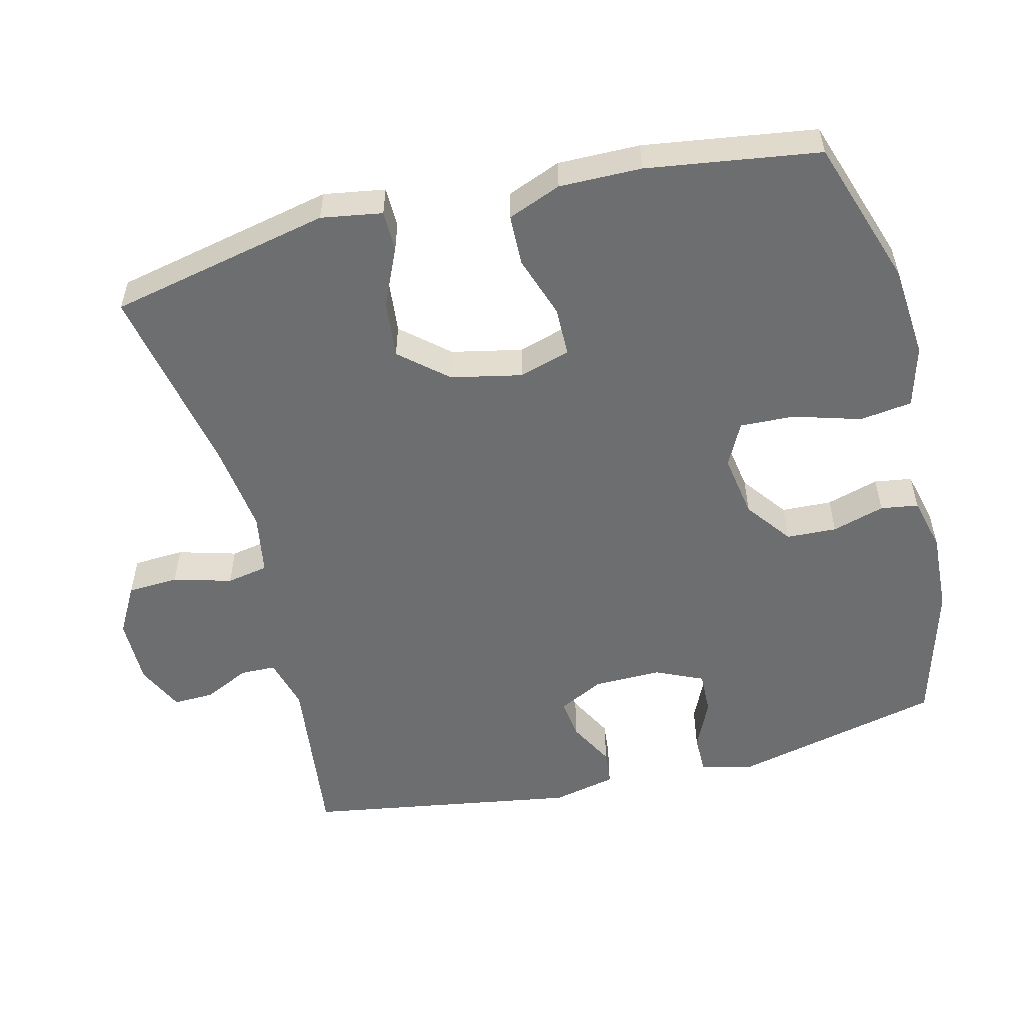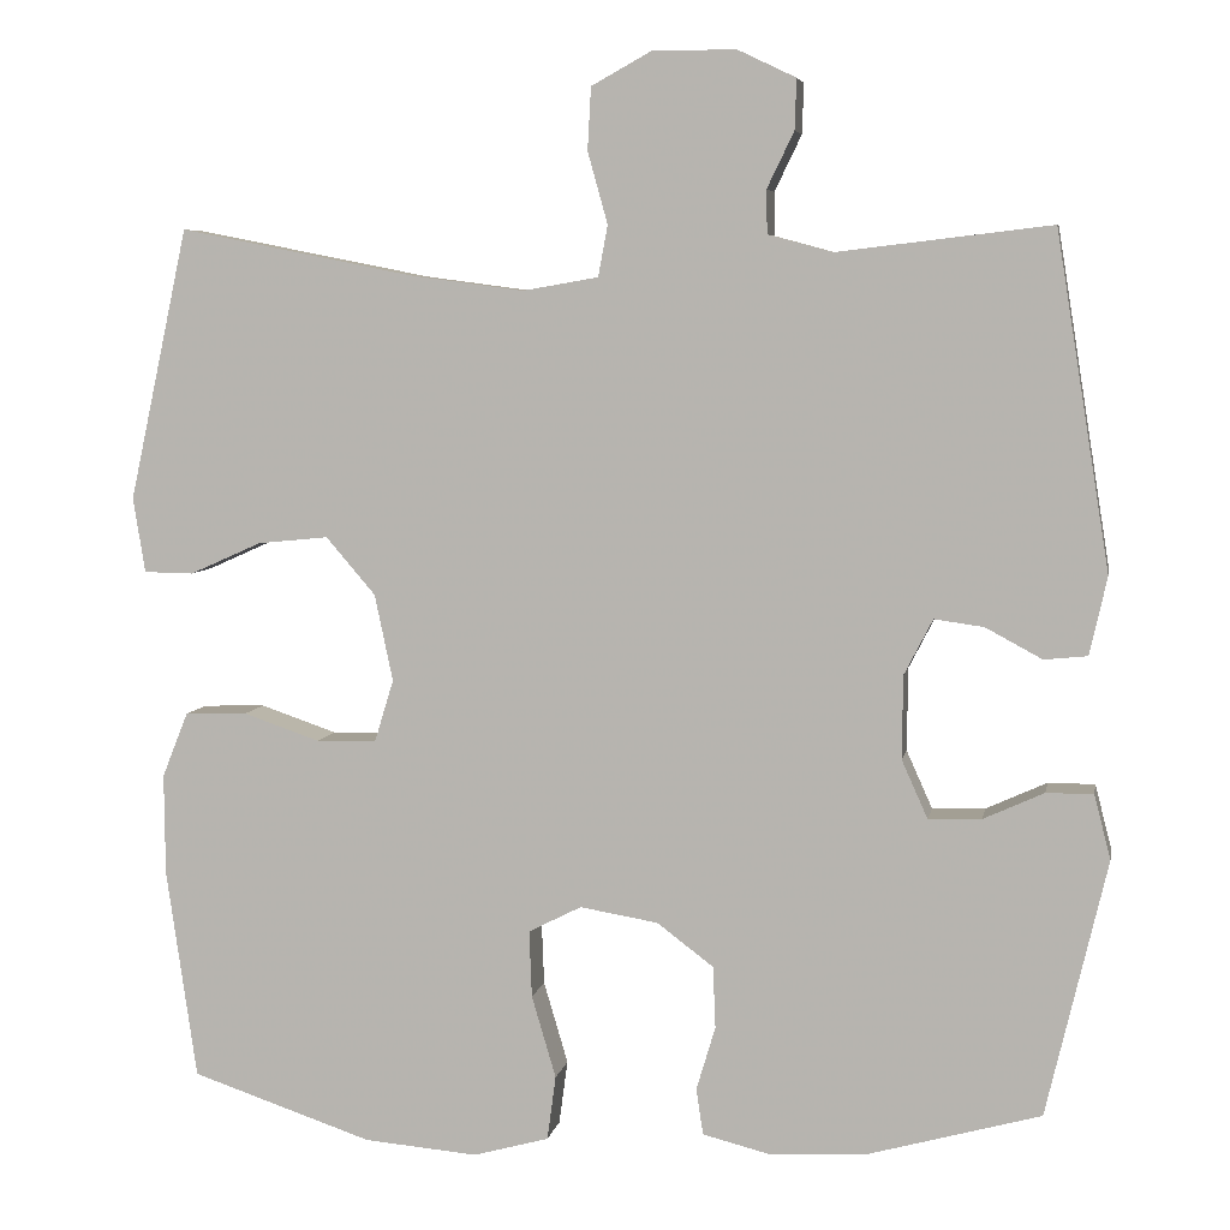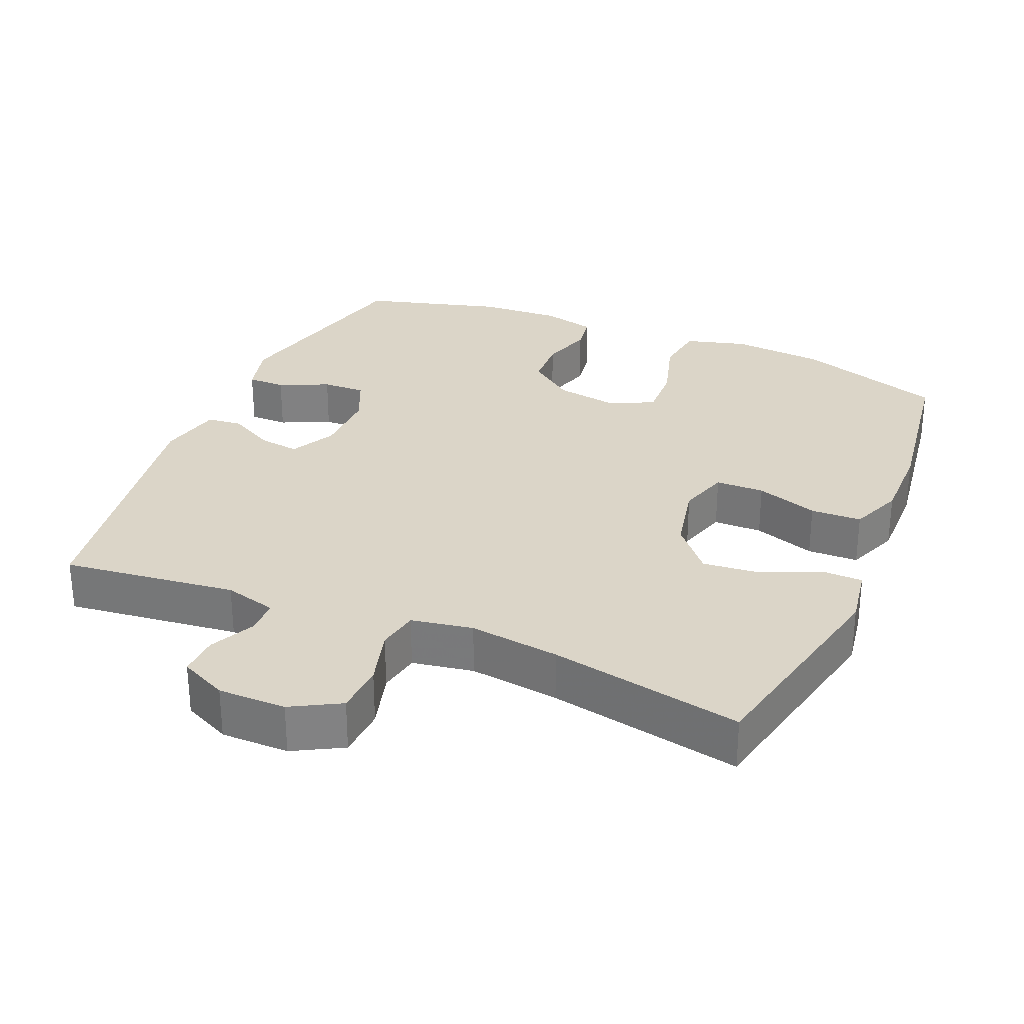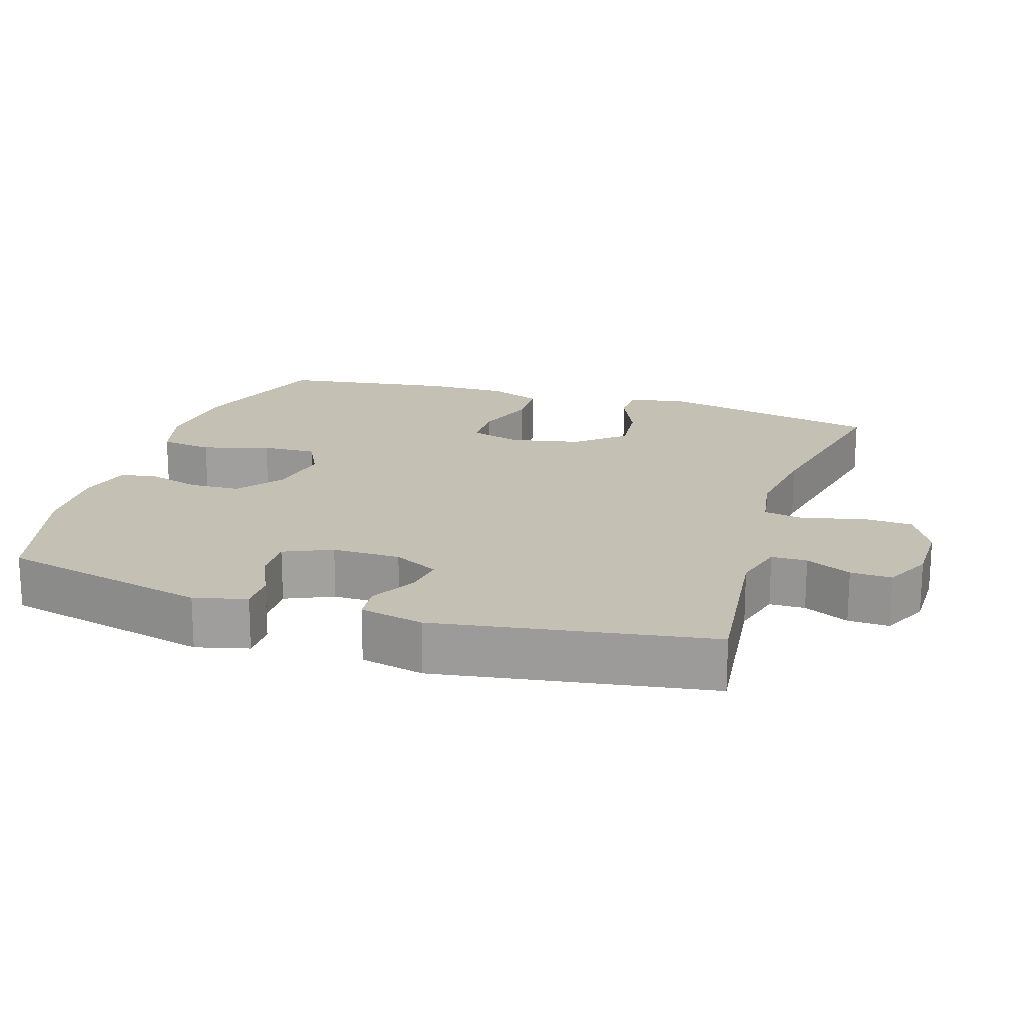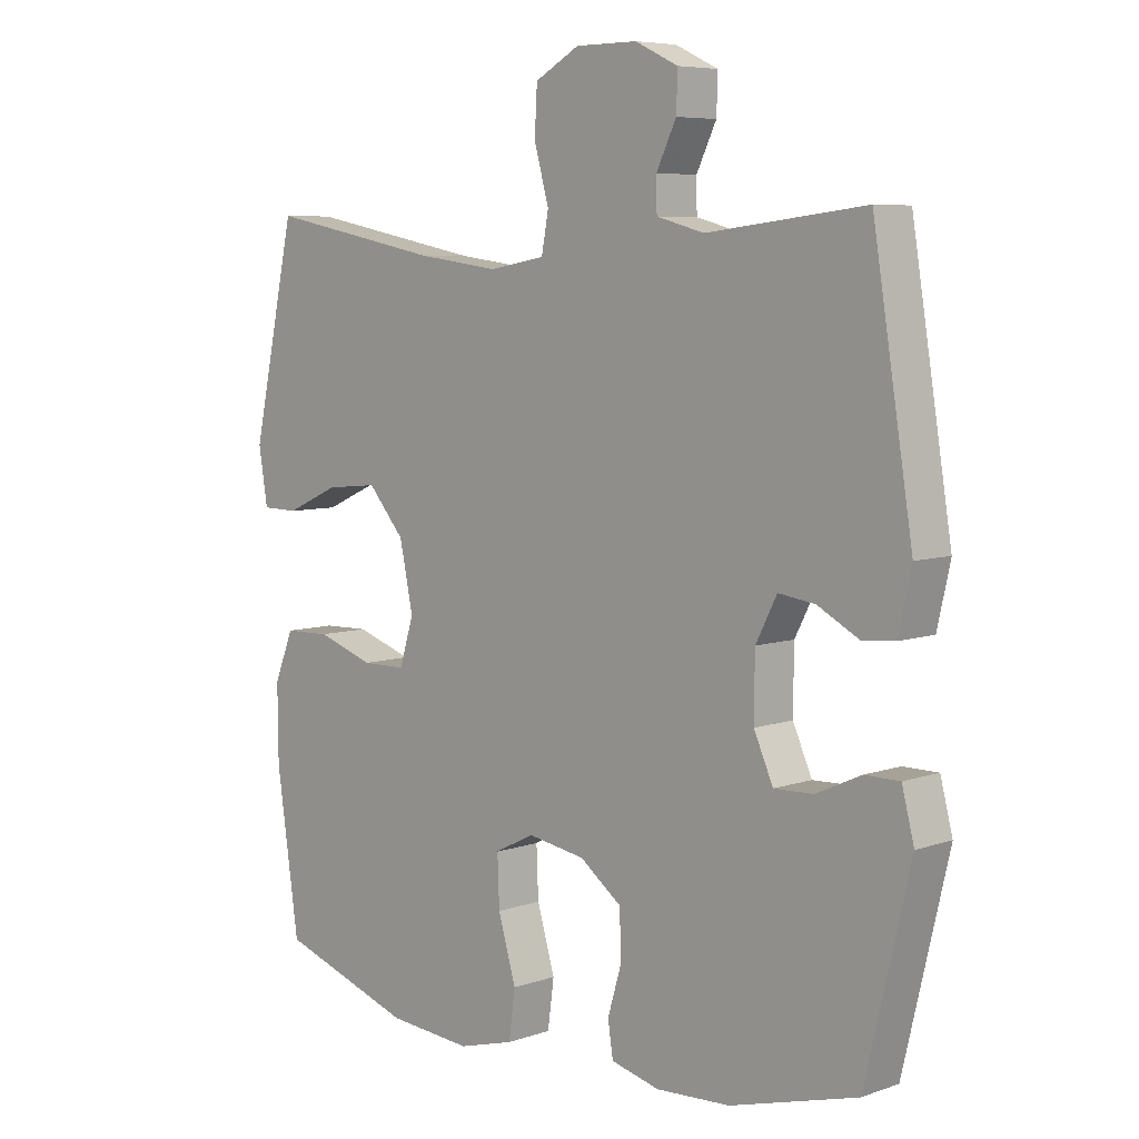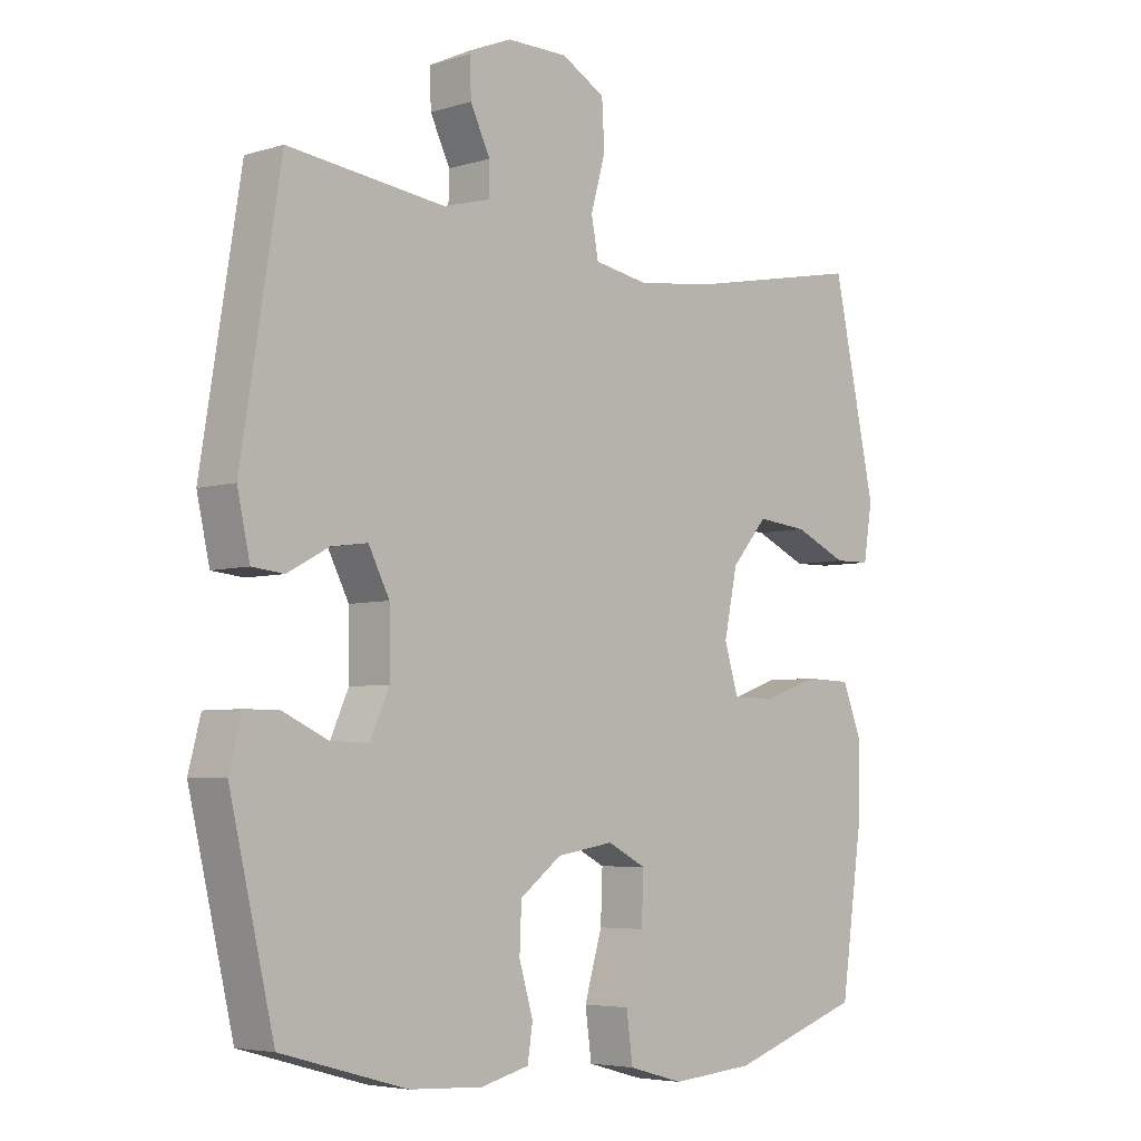
<metadata>
{"format":"obj","ext":"obj","renderer":"f3d","projection":"perspective","resolution":1024,"background":"white","views":[{"elev":-54.3,"azim":103.9,"up":"+Y"},{"elev":6.0,"azim":-169.6,"up":"+Z"},{"elev":29.6,"azim":22.9,"up":"+Y"},{"elev":18.4,"azim":-72.3,"up":"+Y"},{"elev":6.6,"azim":-135.2,"up":"+Z"},{"elev":-5.0,"azim":-46.3,"up":"+Z"}]}
</metadata>
<code>
v -0.5 0.07 0.5
v -0.254 0.07 0.471
v -0.18 0.07 0.491
v -0.179 0.07 0.541
v -0.21 0.07 0.605
v -0.212 0.07 0.663
v -0.145 0.07 0.695
v -0.049 0.07 0.695
v 0.02 0.07 0.657
v 0.024 0.07 0.585
v 0.001 0.07 0.503
v 0.012 0.07 0.444
v 0.099 0.07 0.429
v 0.227 0.07 0.446
v 0.5 0.07 0.5
v 0.568 0.07 0.187
v 0.554 0.07 0.101
v 0.497 0.07 0.1
v 0.414 0.07 0.137
v 0.333 0.07 0.145
v 0.276 0.07 0.079
v 0.255 0.07 -0.021
v 0.277 0.07 -0.093
v 0.346 0.07 -0.094
v 0.434 0.07 -0.064
v 0.506 0.07 -0.066
v 0.536 0.07 -0.141
v 0.535 0.07 -0.257
v 0.5 0.07 -0.5
v 0.291 0.07 -0.57
v 0.16 0.07 -0.581
v 0.073 0.07 -0.557
v 0.063 0.07 -0.483
v 0.091 0.07 -0.388
v 0.094 0.07 -0.311
v 0.033 0.07 -0.28
v -0.057 0.07 -0.295
v -0.122 0.07 -0.344
v -0.125 0.07 -0.415
v -0.103 0.07 -0.489
v -0.111 0.07 -0.542
v -0.187 0.07 -0.561
v -0.302 0.07 -0.555
v -0.5 0.07 -0.5
v -0.57 0.07 -0.204
v -0.551 0.07 -0.13
v -0.497 0.07 -0.13
v -0.427 0.07 -0.162
v -0.366 0.07 -0.164
v -0.336 0.07 -0.097
v -0.337 0.07 -0.001
v -0.37 0.07 0.063
v -0.427 0.07 0.055
v -0.492 0.07 0.02
v -0.542 0.07 0.025
v -0.562 0.07 0.115
v -0.5 0 0.5
v -0.254 0 0.471
v -0.18 0 0.491
v -0.179 0 0.541
v -0.21 0 0.605
v -0.212 0 0.663
v -0.145 0 0.695
v -0.049 0 0.695
v 0.02 0 0.657
v 0.024 0 0.585
v 0.001 0 0.503
v 0.012 0 0.444
v 0.099 0 0.429
v 0.227 0 0.446
v 0.5 0 0.5
v 0.568 0 0.187
v 0.554 0 0.101
v 0.497 0 0.1
v 0.414 0 0.137
v 0.333 0 0.145
v 0.276 0 0.079
v 0.255 0 -0.021
v 0.277 0 -0.093
v 0.346 0 -0.094
v 0.434 0 -0.064
v 0.506 0 -0.066
v 0.536 0 -0.141
v 0.535 0 -0.257
v 0.5 0 -0.5
v 0.291 0 -0.57
v 0.16 0 -0.581
v 0.073 0 -0.557
v 0.063 0 -0.483
v 0.091 0 -0.388
v 0.094 0 -0.311
v 0.033 0 -0.28
v -0.057 0 -0.295
v -0.122 0 -0.344
v -0.125 0 -0.415
v -0.103 0 -0.489
v -0.111 0 -0.542
v -0.187 0 -0.561
v -0.302 0 -0.555
v -0.5 0 -0.5
v -0.57 0 -0.204
v -0.551 0 -0.13
v -0.497 0 -0.13
v -0.427 0 -0.162
v -0.366 0 -0.164
v -0.336 0 -0.097
v -0.337 0 -0.001
v -0.37 0 0.063
v -0.427 0 0.055
v -0.492 0 0.02
v -0.542 0 0.025
v -0.562 0 0.115
f 56 1 2
f 55 56 2
f 54 55 2
f 53 54 2
f 52 53 2 3
f 51 52 3
f 50 51 3
f 46 47 48
f 45 46 48
f 44 45 48
f 43 44 48
f 42 43 48
f 41 42 48
f 40 41 48
f 39 40 48
f 38 39 48 49
f 37 38 49 50
f 32 33 34
f 31 32 34
f 30 31 34
f 29 30 34
f 28 29 34
f 27 28 34
f 26 27 34
f 25 26 34
f 24 25 34
f 23 24 34 35
f 22 23 35 36
f 17 18 19
f 16 17 19
f 15 16 19
f 14 15 19
f 13 14 19 20
f 12 13 20 21
f 9 10 11
f 8 9 11
f 7 8 11
f 6 7 11
f 5 6 11
f 4 5 11
f 3 4 11 12
f 36 37 50
f 22 36 50
f 21 22 50
f 12 21 50
f 3 12 50
f 58 57 112
f 58 112 111
f 58 111 110
f 58 110 109
f 59 58 109 108
f 59 108 107
f 59 107 106
f 104 103 102
f 104 102 101
f 104 101 100
f 104 100 99
f 104 99 98
f 104 98 97
f 104 97 96
f 104 96 95
f 105 104 95 94
f 106 105 94 93
f 90 89 88
f 90 88 87
f 90 87 86
f 90 86 85
f 90 85 84
f 90 84 83
f 90 83 82
f 90 82 81
f 90 81 80
f 91 90 80 79
f 92 91 79 78
f 75 74 73
f 75 73 72
f 75 72 71
f 75 71 70
f 76 75 70 69
f 77 76 69 68
f 67 66 65
f 67 65 64
f 67 64 63
f 67 63 62
f 67 62 61
f 67 61 60
f 68 67 60 59
f 106 93 92
f 106 92 78
f 106 78 77
f 106 77 68
f 106 68 59
f 1 57 58 2
f 2 58 59 3
f 3 59 60 4
f 4 60 61 5
f 5 61 62 6
f 6 62 63 7
f 7 63 64 8
f 8 64 65 9
f 9 65 66 10
f 10 66 67 11
f 11 67 68 12
f 12 68 69 13
f 13 69 70 14
f 14 70 71 15
f 15 71 72 16
f 16 72 73 17
f 17 73 74 18
f 18 74 75 19
f 19 75 76 20
f 20 76 77 21
f 21 77 78 22
f 22 78 79 23
f 23 79 80 24
f 24 80 81 25
f 25 81 82 26
f 26 82 83 27
f 27 83 84 28
f 28 84 85 29
f 29 85 86 30
f 30 86 87 31
f 31 87 88 32
f 32 88 89 33
f 33 89 90 34
f 34 90 91 35
f 35 91 92 36
f 36 92 93 37
f 37 93 94 38
f 38 94 95 39
f 39 95 96 40
f 40 96 97 41
f 41 97 98 42
f 42 98 99 43
f 43 99 100 44
f 44 100 101 45
f 45 101 102 46
f 46 102 103 47
f 47 103 104 48
f 48 104 105 49
f 49 105 106 50
f 50 106 107 51
f 51 107 108 52
f 52 108 109 53
f 53 109 110 54
f 54 110 111 55
f 55 111 112 56
f 56 112 57 1

</code>
